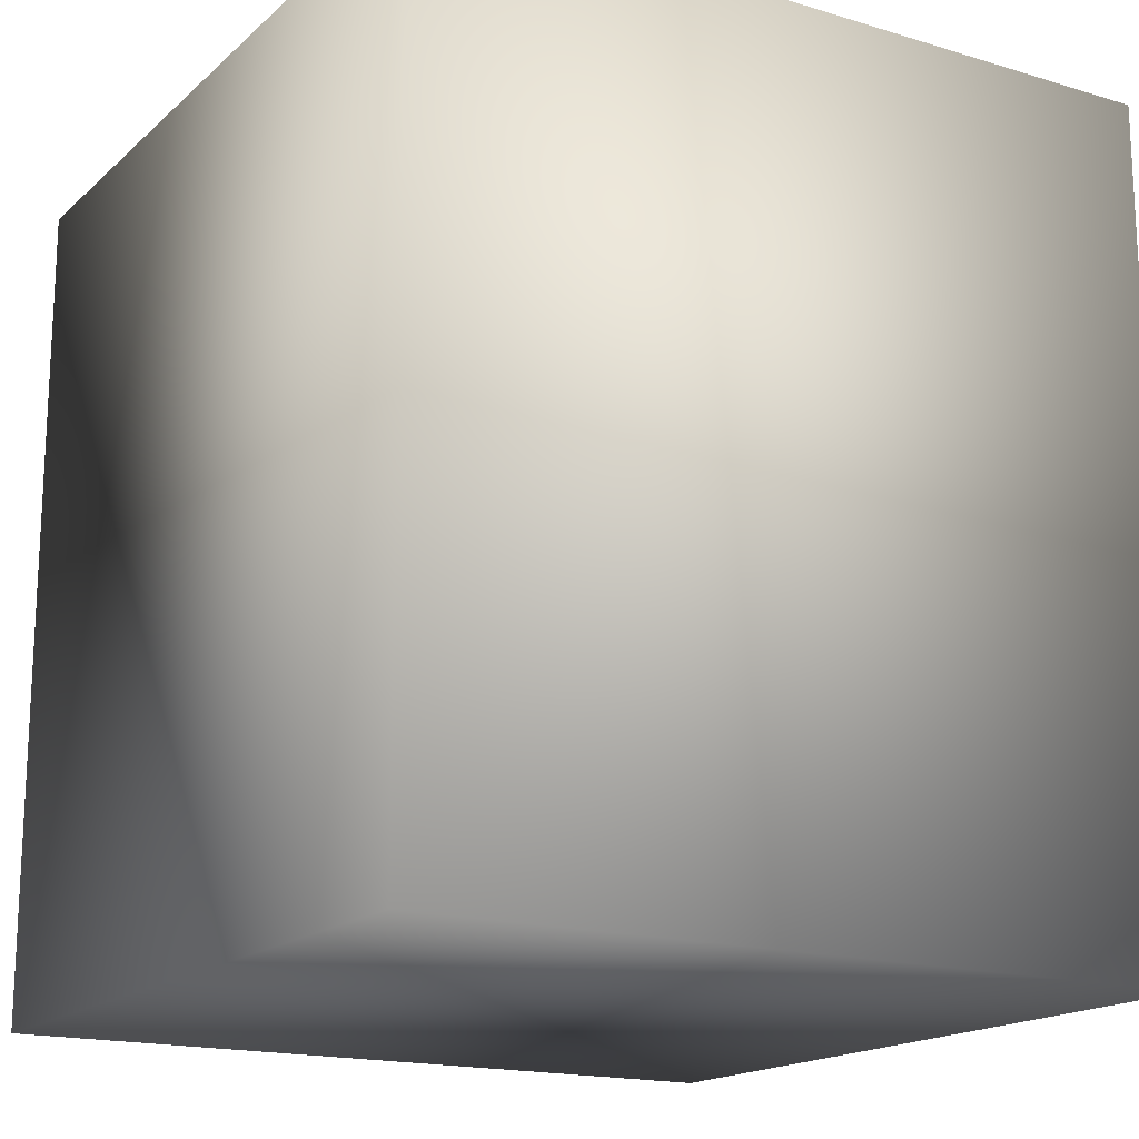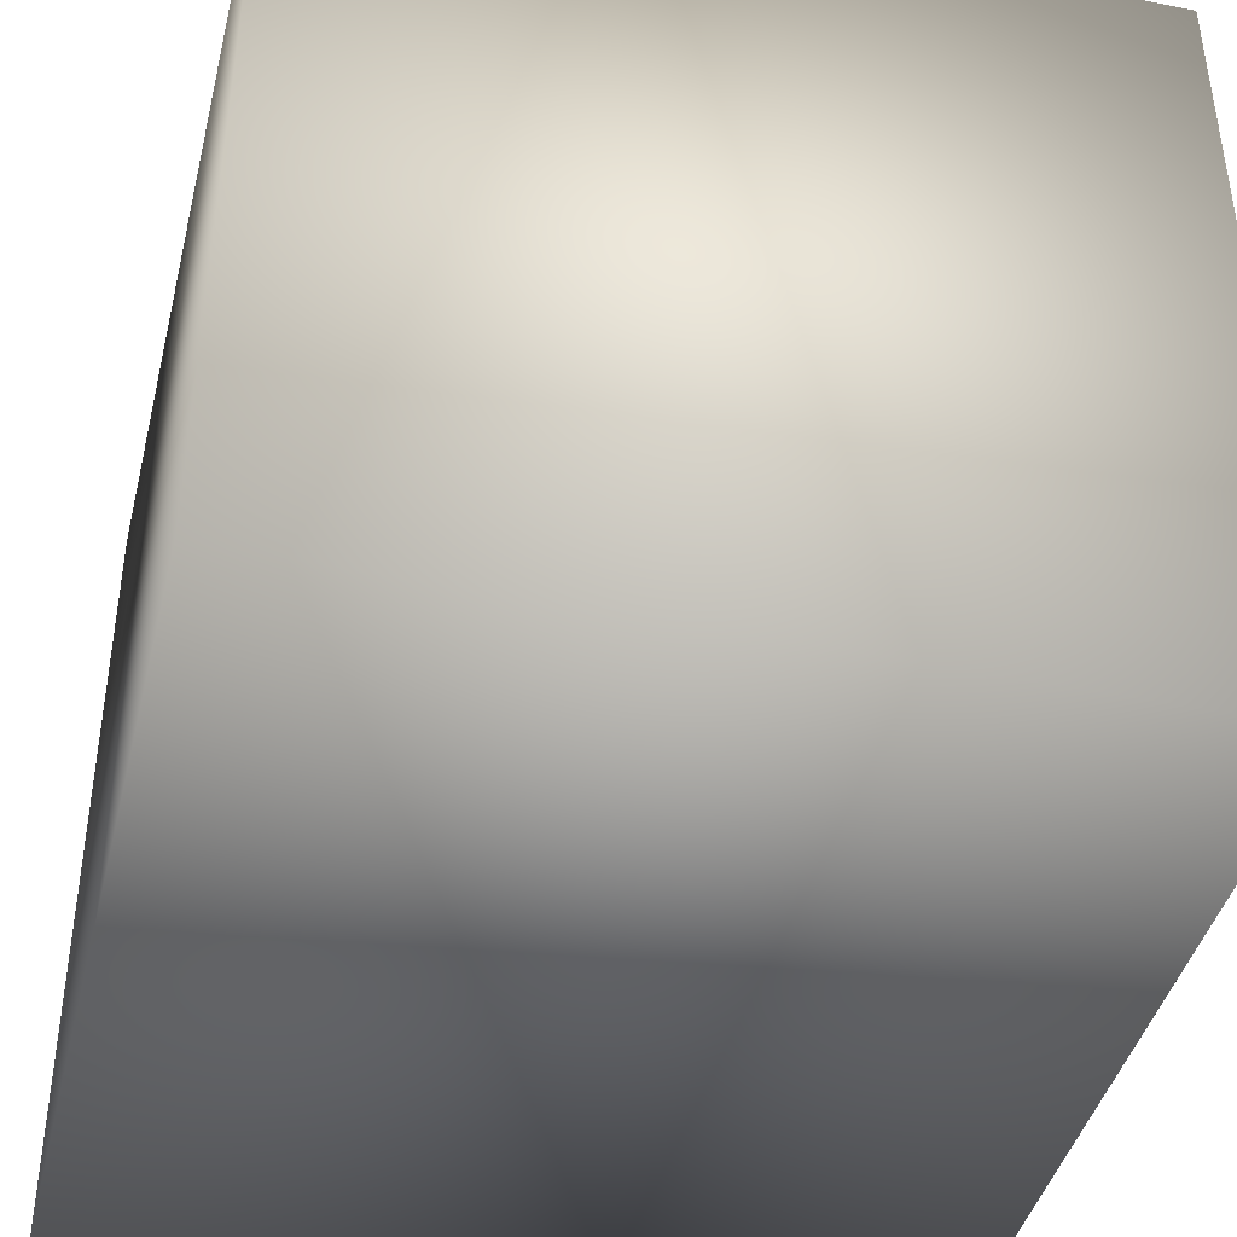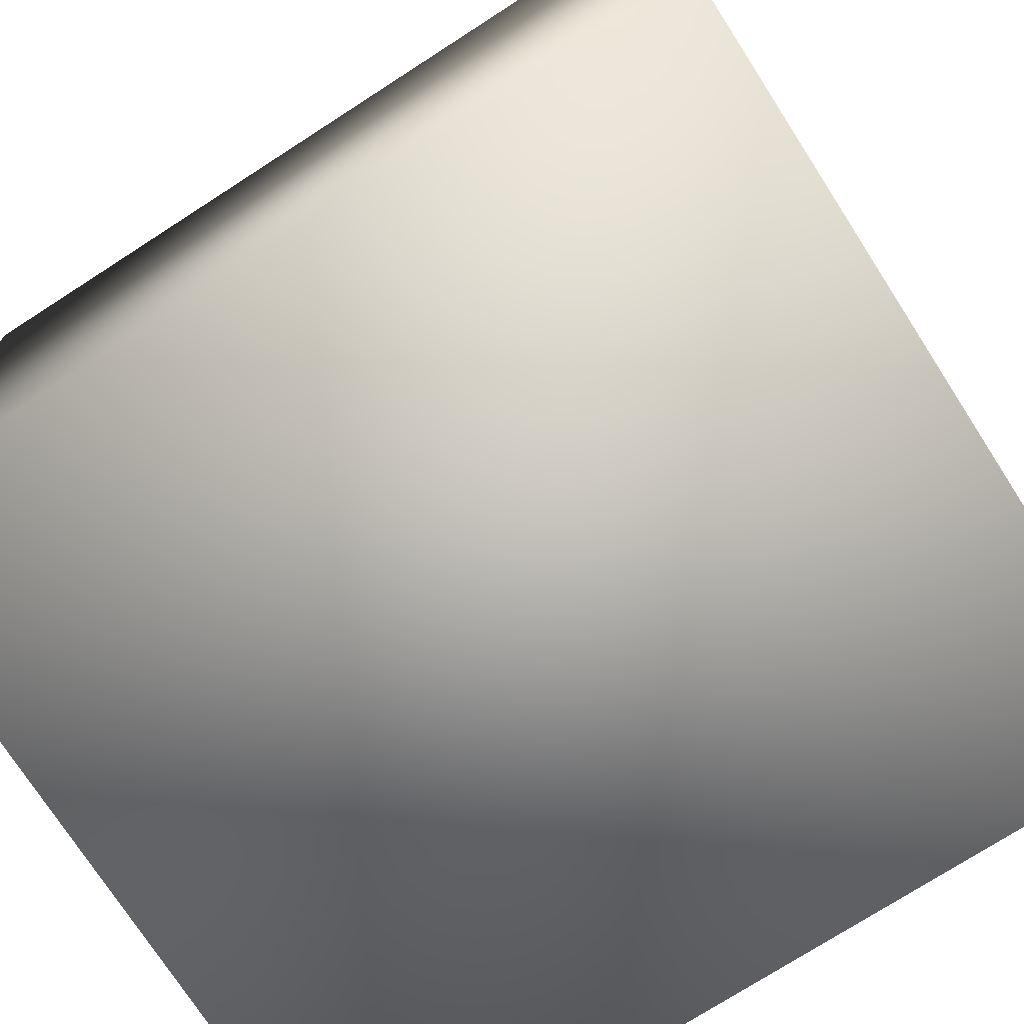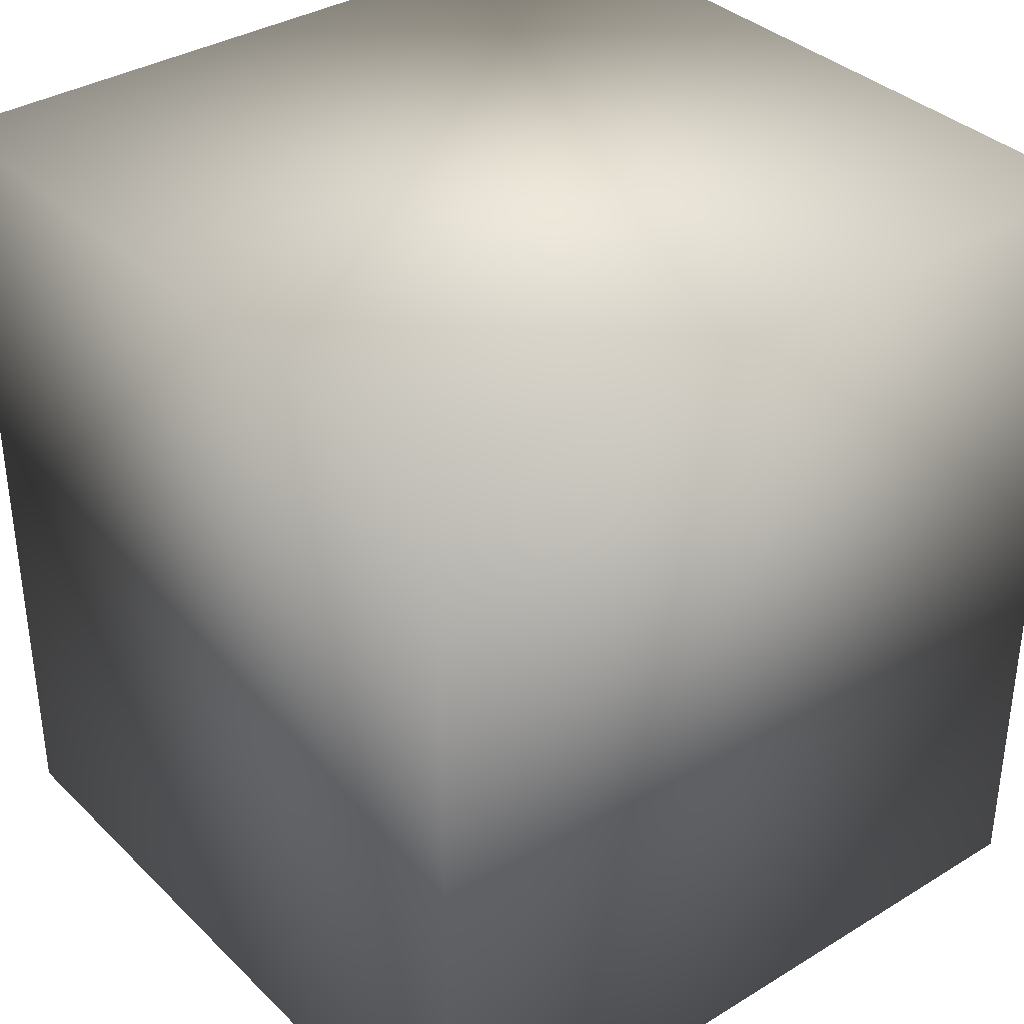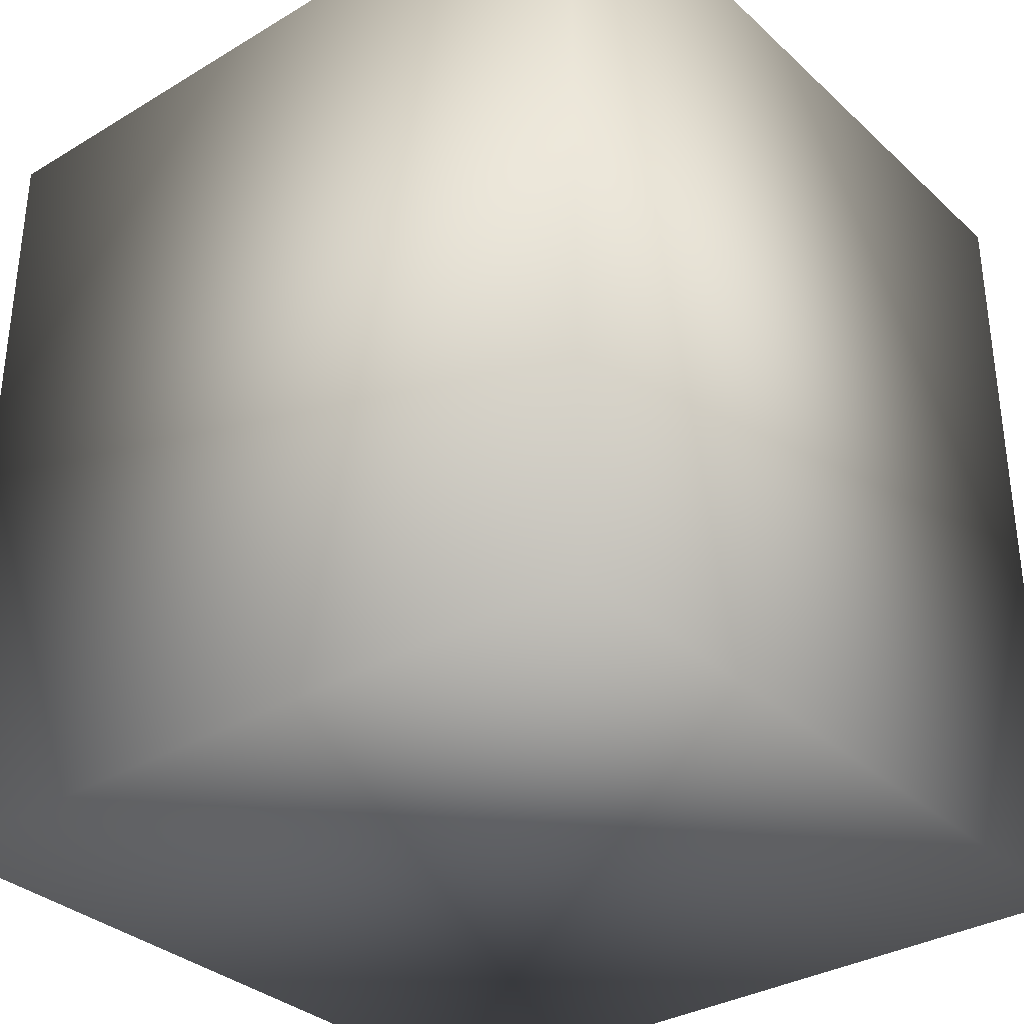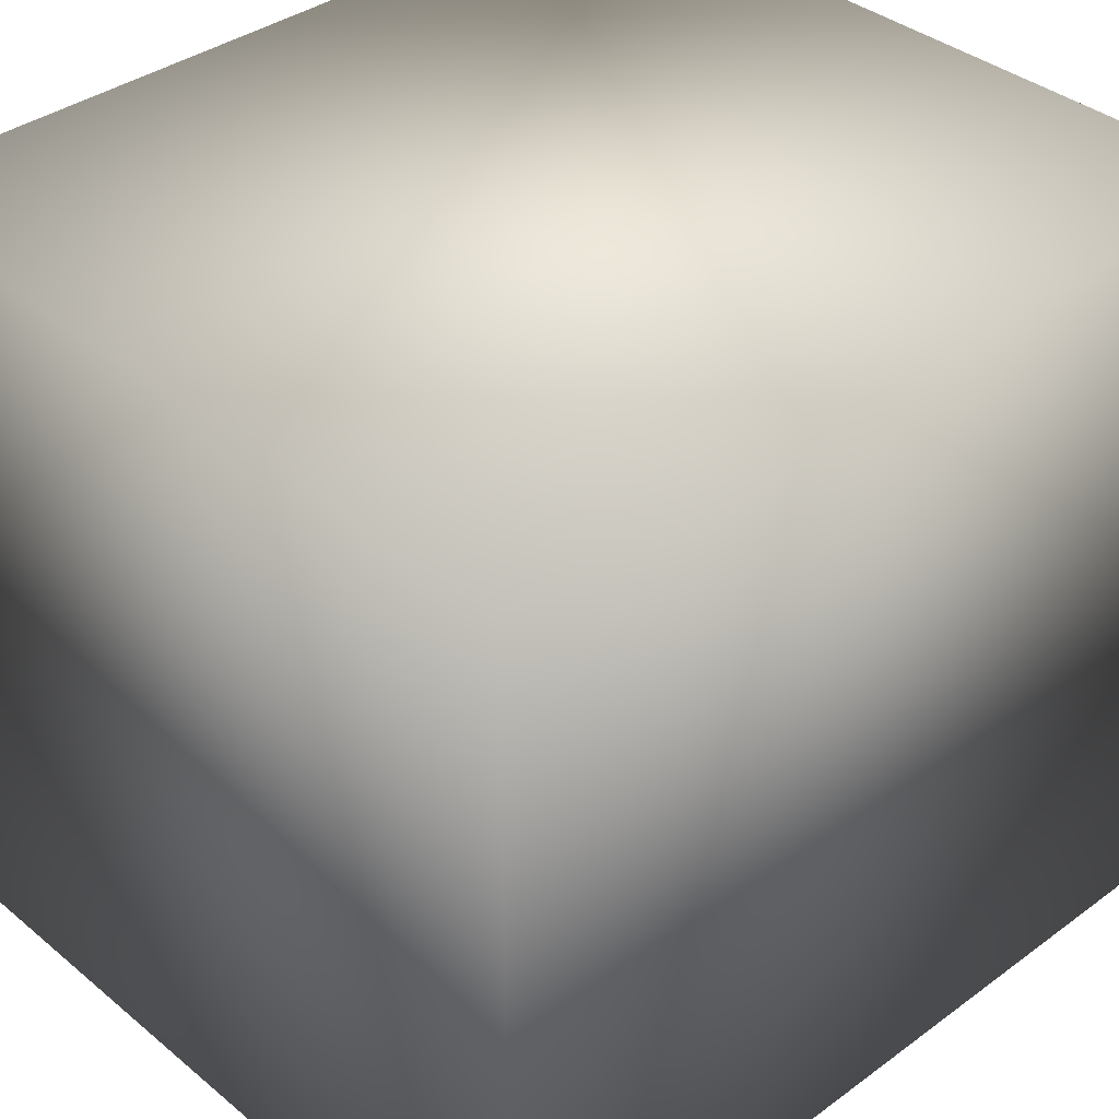
<metadata>
{"format":"obj","ext":"obj","renderer":"f3d","projection":"perspective","resolution":1024,"background":"white","views":[{"elev":-17.1,"azim":148.9,"up":"+Y"},{"elev":-42.1,"azim":166.3,"up":"+Z"},{"elev":-74.4,"azim":-57.2,"up":"+Z"},{"elev":35.8,"azim":51.3,"up":"+Y"},{"elev":-33.5,"azim":-50.8,"up":"+Y"},{"elev":37.1,"azim":46.6,"up":"+Z"}]}
</metadata>
<code>
o 17
v 1.871 -2.038 -46.79
v 1.871 2.038 -46.79
v -1.871 2.038 -46.79
v -1.871 -2.038 -46.79
v 1.871 2.038 -46.79
v 1.871 2.038 -50.53
v -1.871 2.038 -50.53
v -1.871 2.038 -46.79
v 1.871 -2.038 -50.53
v 1.871 2.038 -50.53
v 1.871 2.038 -46.79
v 1.871 -2.038 -46.79
v -1.871 -2.038 -50.53
v -1.871 2.038 -50.53
v 1.871 2.038 -50.53
v 1.871 -2.038 -50.53
v -1.871 -2.038 -46.79
v -1.871 2.038 -46.79
v -1.871 2.038 -50.53
v -1.871 -2.038 -50.53
v -1.871 -2.038 -46.79
v -1.871 -2.038 -50.53
v 1.871 -2.038 -50.53
v 1.871 -2.038 -46.79
f 1 2 3 4
f 5 6 7 8
f 9 10 11 12
f 13 14 15 16
f 17 18 19 20
f 21 22 23 24

</code>
